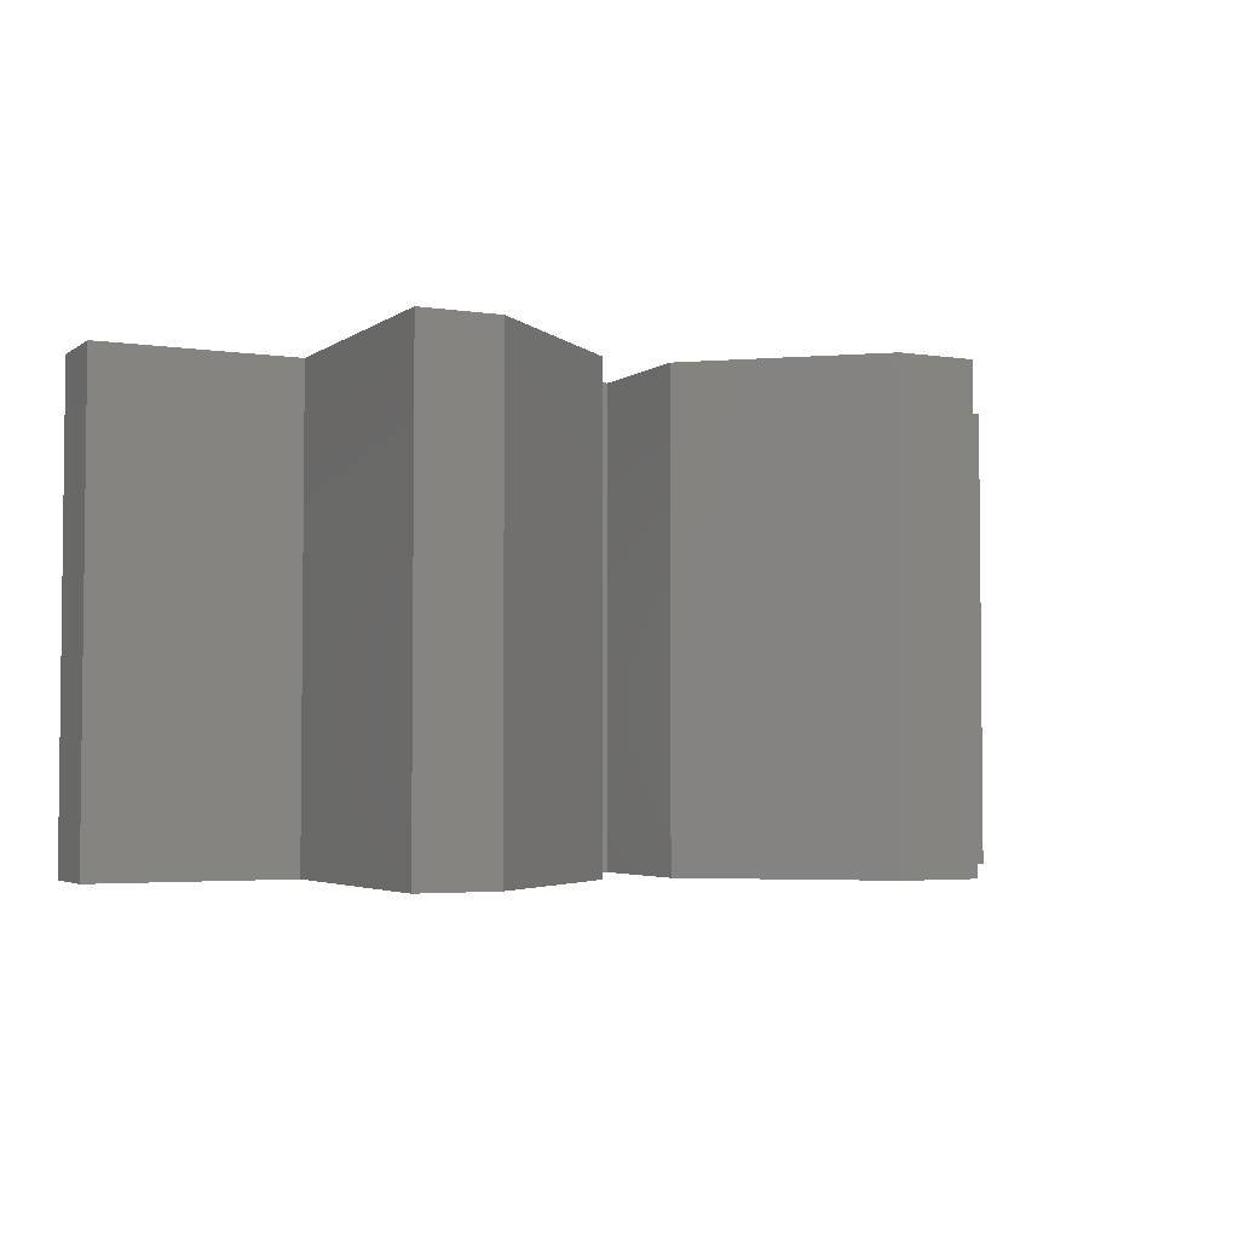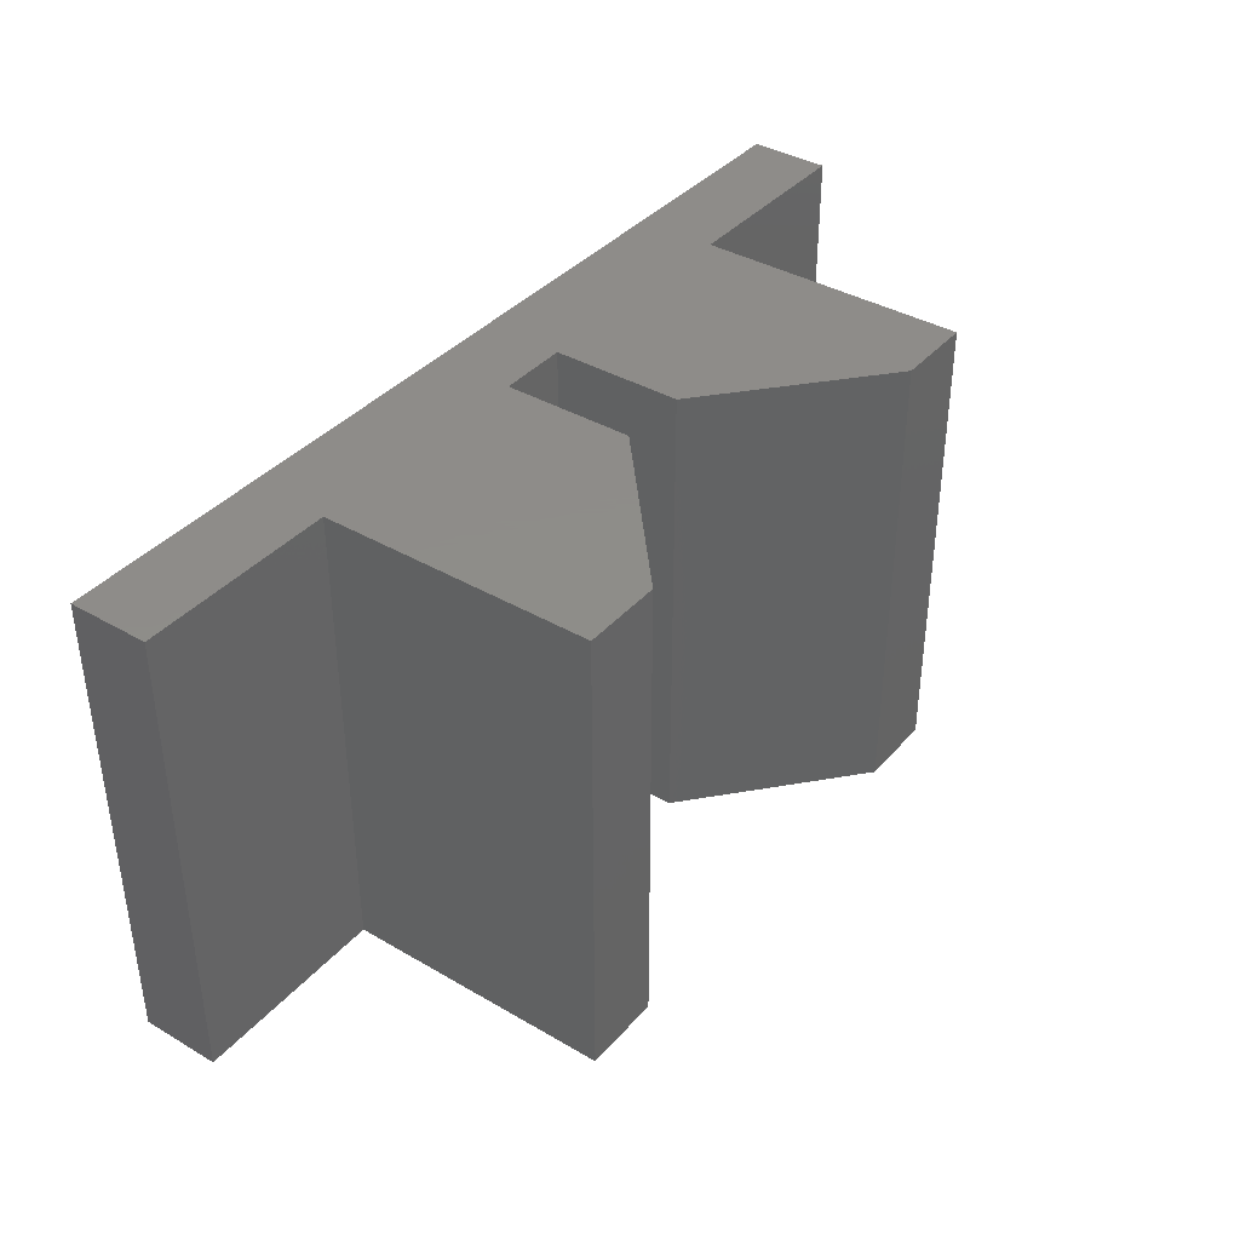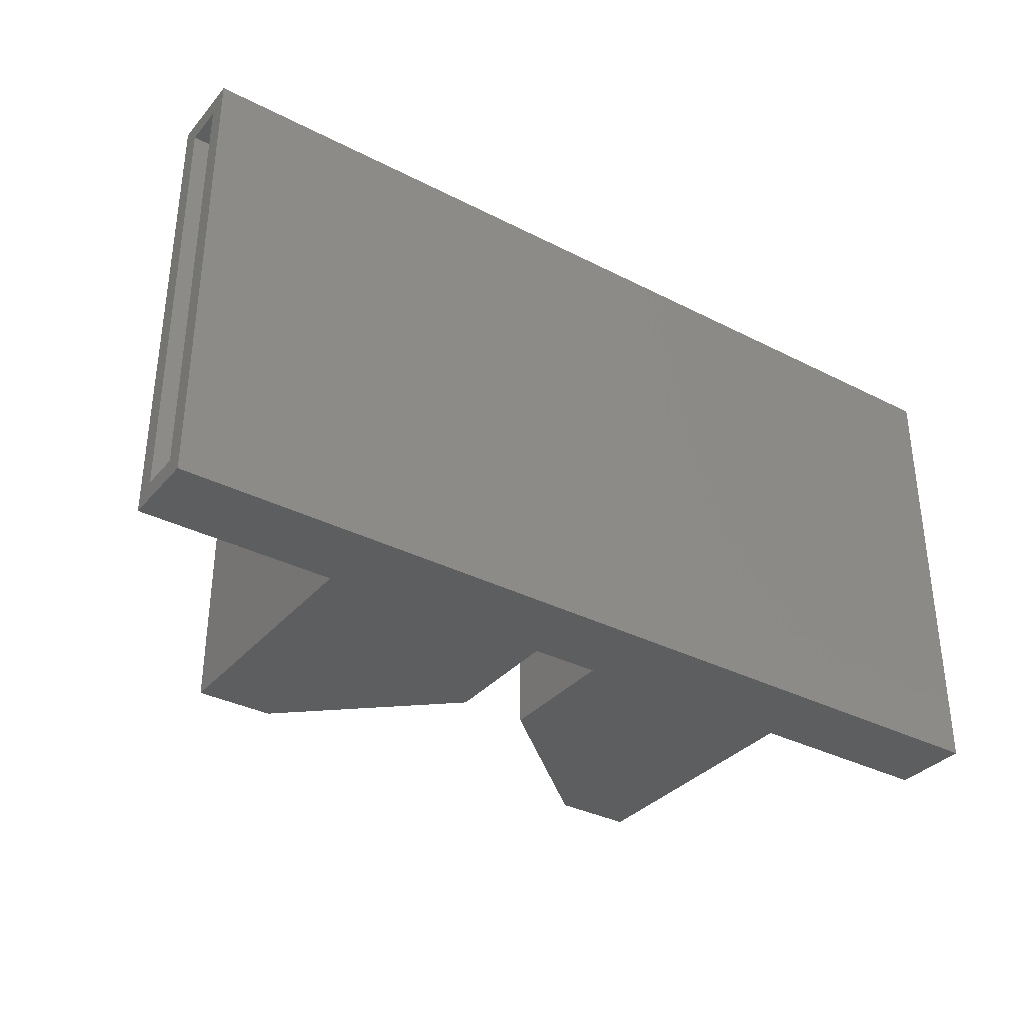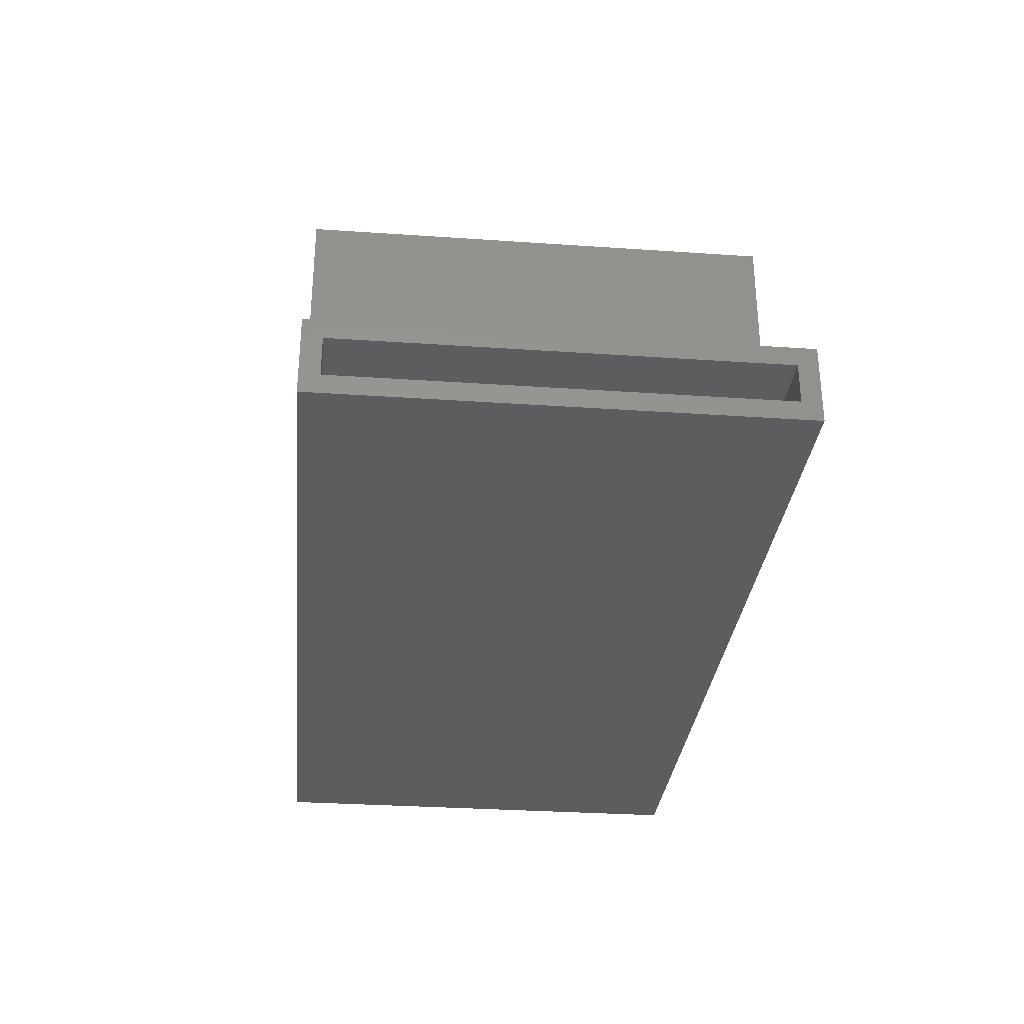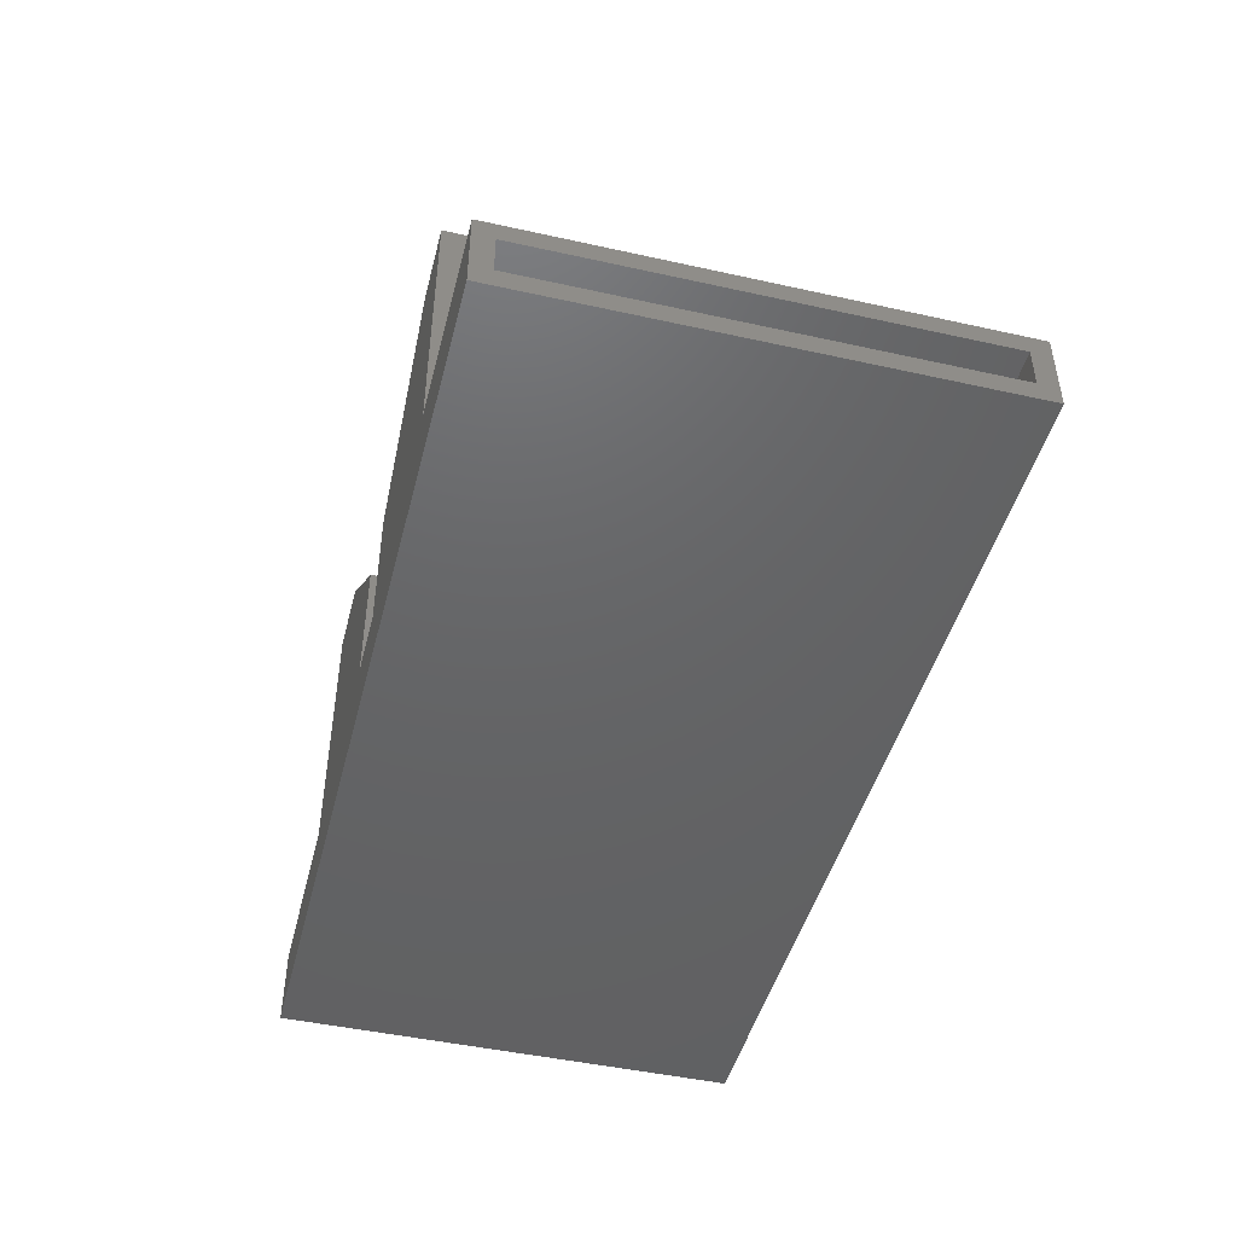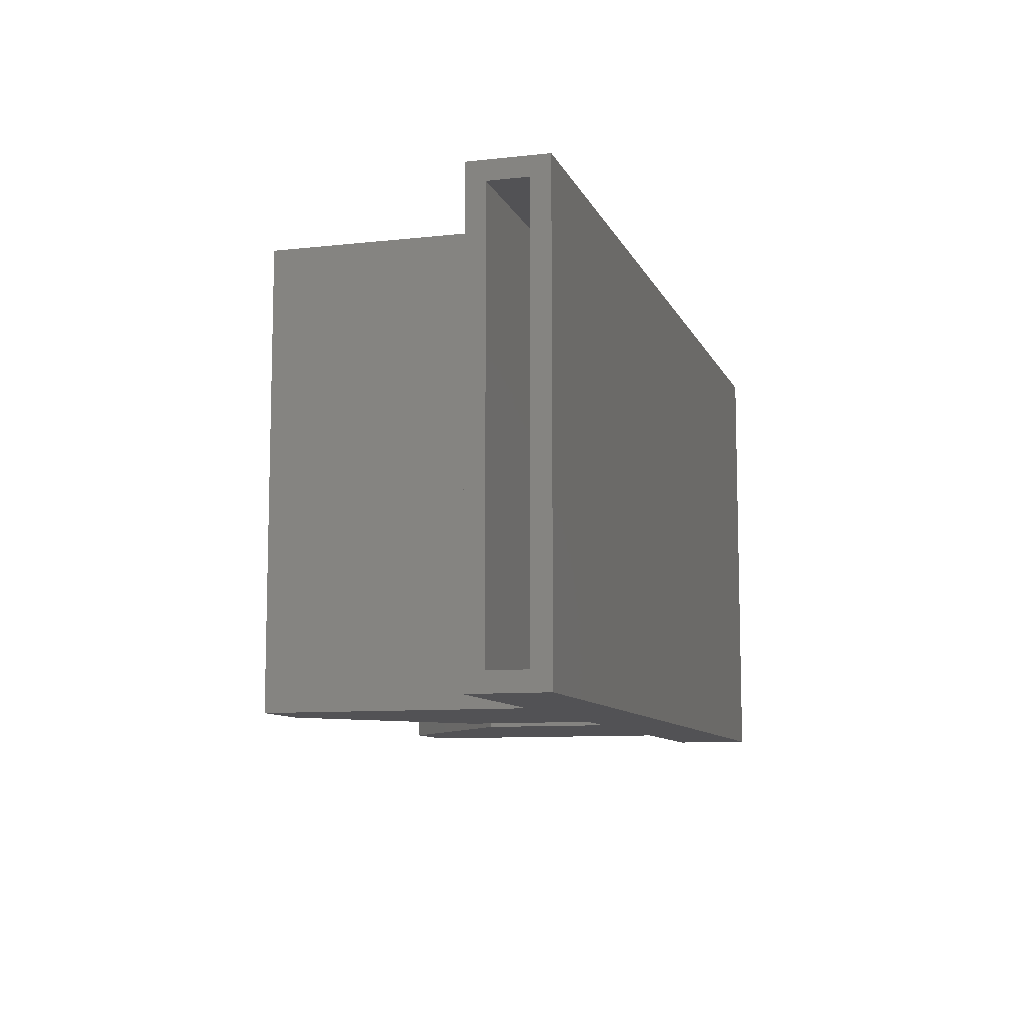
<metadata>
{"format":"stl","ext":"stl","renderer":"f3d","projection":"perspective","resolution":1024,"background":"white","views":[{"elev":-3.6,"azim":-26.8,"up":"+Y"},{"elev":38.4,"azim":-53.7,"up":"+Y"},{"elev":-34.5,"azim":145.5,"up":"+Y"},{"elev":-31.1,"azim":84.4,"up":"+Z"},{"elev":-46.0,"azim":75.7,"up":"+Z"},{"elev":-9.4,"azim":106.3,"up":"+Y"}]}
</metadata>
<code>
# stl→obj: 56 verts, 108 faces
v 0.75 0.01562 0.01562
v 0.75 0.01562 0.04753
v 0.75 0 0.06316
v 0.75 0.375 0.06316
v 0.75 0.3594 0.04753
v 0.75 0.3594 0.01562
v 0.75 0.375 -4.592e-17
v 0.75 0 -4.592e-17
v 0.01562 0.3594 0.01562
v 0.01562 0.01562 0.01562
v 0.5765 0.3594 0.04753
v 0.5765 0.01562 0.04753
v 0.01562 0.01562 0.04753
v 0.1735 0.01562 0.04753
v 0.1735 0.01562 0.2607
v 0.2152 0.01562 0.2607
v 0.3317 0.01562 0.1587
v 0.3317 0.01562 0.04753
v 0.4183 0.01562 0.04753
v 0.4183 0.01562 0.1587
v 0.5348 0.01562 0.2607
v 0.5765 0.01562 0.2607
v 0.1735 0.3594 0.04753
v 0.01562 0.3594 0.04753
v 0.3317 0.3594 0.04753
v 0.3317 0.3594 0.1587
v 0.2152 0.3594 0.2607
v 0.1735 0.3594 0.2607
v 0.4183 0.3594 0.04753
v 0.5765 0.3594 0.2607
v 0.5348 0.3594 0.2607
v 0.4183 0.3594 0.1587
v 0 0.375 0
v 3.867e-18 0.375 0.06316
v 0.1579 0.375 0.06316
v 0.3474 0.375 0.06316
v 0.4026 0.375 0.06316
v 0.5921 0.375 0.06316
v 0.5289 0.375 0.2763
v 0.5921 0.375 0.2763
v 0.4026 0.375 0.1658
v 0.2211 0.375 0.2763
v 0.3474 0.375 0.1658
v 0.1579 0.375 0.2763
v 0 0 0
v 0.5921 0 0.06316
v 0.4026 0 0.06316
v 0.3474 0 0.06316
v 0.1579 0 0.06316
v 3.867e-18 0 0.06316
v 0.4026 0 0.1658
v 0.5921 0 0.2763
v 0.5289 0 0.2763
v 0.1579 0 0.2763
v 0.3474 0 0.1658
v 0.2211 0 0.2763
f 1 2 3
f 4 3 2
f 4 2 5
f 4 5 6
f 4 6 7
f 3 8 1
f 1 8 7
f 1 7 6
f 9 10 6
f 6 10 1
f 5 2 11
f 11 2 12
f 10 13 14
f 14 15 16
f 14 16 17
f 14 17 18
f 19 20 21
f 19 21 22
f 19 22 12
f 1 10 14
f 1 14 18
f 1 18 19
f 1 19 12
f 1 12 2
f 23 24 9
f 23 25 26
f 23 26 27
f 23 27 28
f 29 11 30
f 29 30 31
f 29 31 32
f 6 5 11
f 6 11 29
f 6 29 25
f 6 25 23
f 6 23 9
f 23 14 24
f 24 14 13
f 29 19 25
f 25 19 18
f 12 22 11
f 11 22 30
f 27 16 28
f 28 16 15
f 30 22 31
f 31 22 21
f 21 20 31
f 31 20 32
f 20 19 32
f 32 19 29
f 18 17 25
f 25 17 26
f 17 16 26
f 26 16 27
f 15 14 28
f 28 14 23
f 13 10 24
f 24 10 9
f 33 34 35
f 33 35 36
f 33 36 37
f 33 37 38
f 33 38 4
f 33 4 7
f 39 40 41
f 41 40 38
f 41 38 37
f 42 43 44
f 44 43 36
f 44 36 35
f 45 8 3
f 45 3 46
f 45 46 47
f 45 47 48
f 45 48 49
f 45 49 50
f 47 46 51
f 51 46 52
f 51 52 53
f 49 48 54
f 54 48 55
f 54 55 56
f 50 34 45
f 45 34 33
f 35 34 49
f 49 34 50
f 54 44 49
f 49 44 35
f 42 44 56
f 56 44 54
f 55 43 56
f 56 43 42
f 48 36 55
f 55 36 43
f 37 36 47
f 47 36 48
f 51 41 47
f 47 41 37
f 53 39 51
f 51 39 41
f 40 39 52
f 52 39 53
f 46 38 52
f 52 38 40
f 4 38 3
f 3 38 46
f 33 7 45
f 45 7 8

</code>
